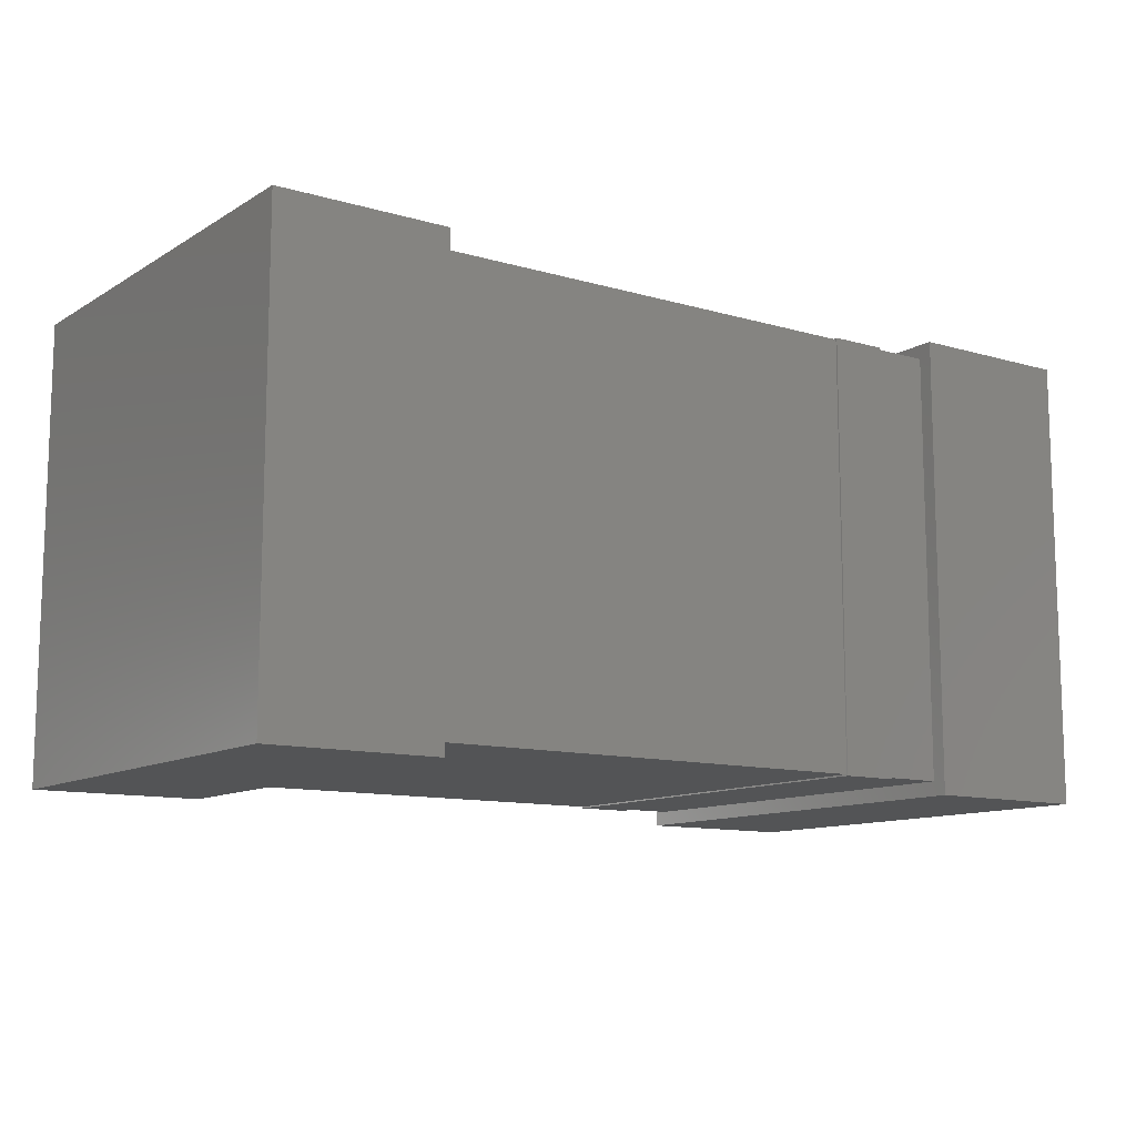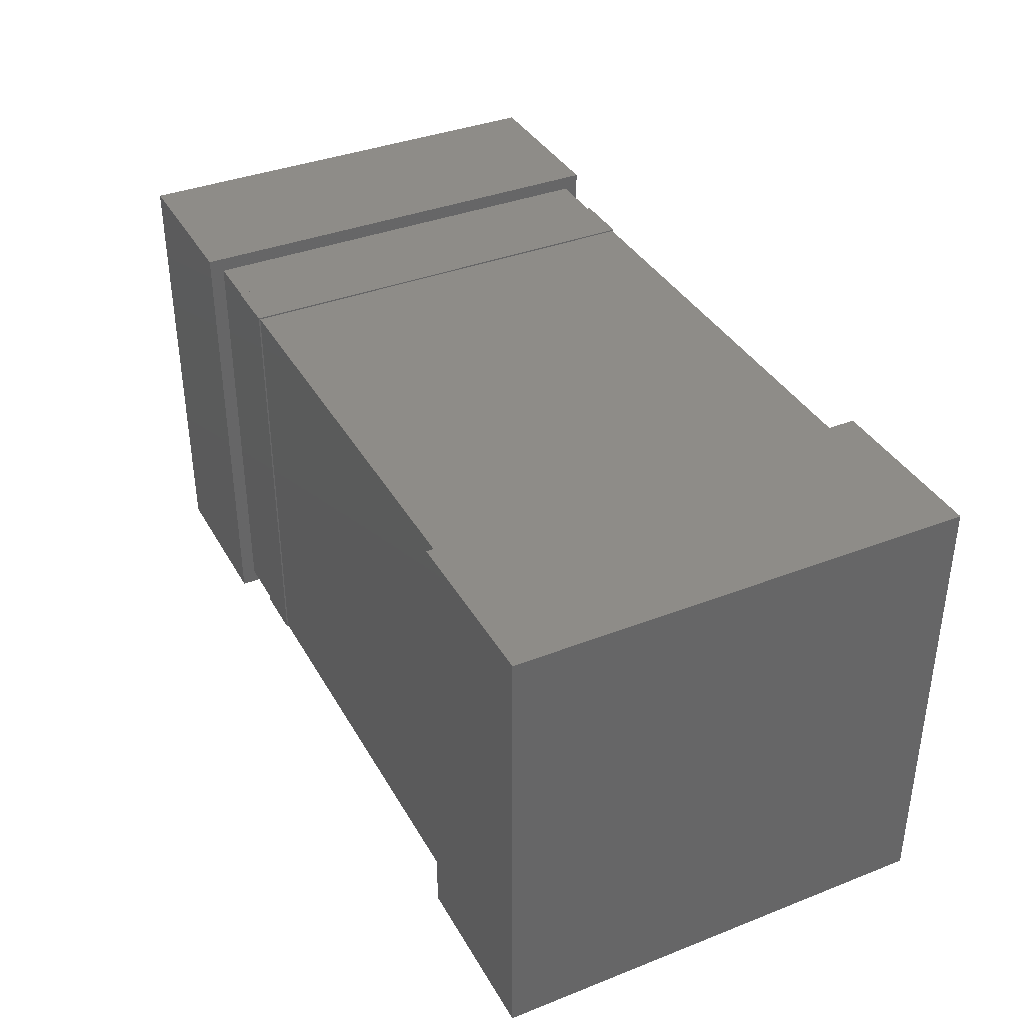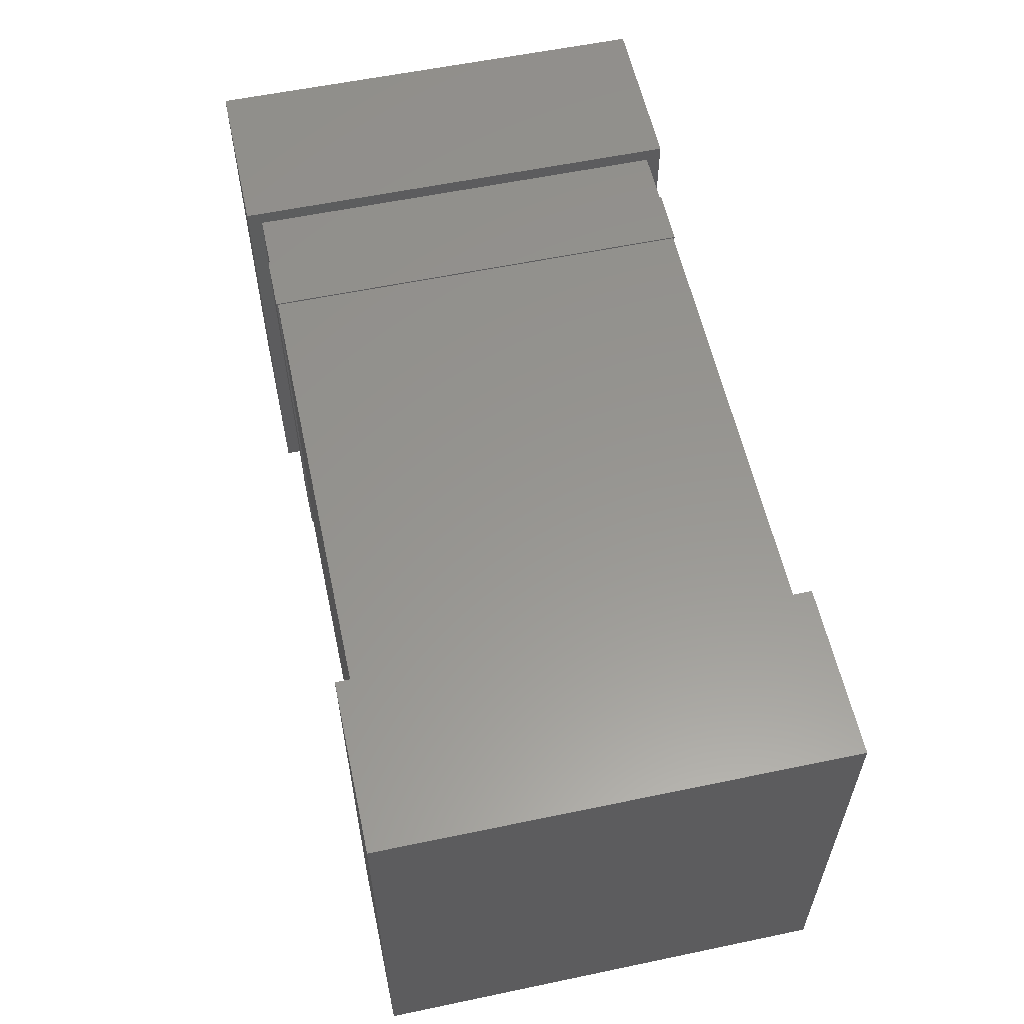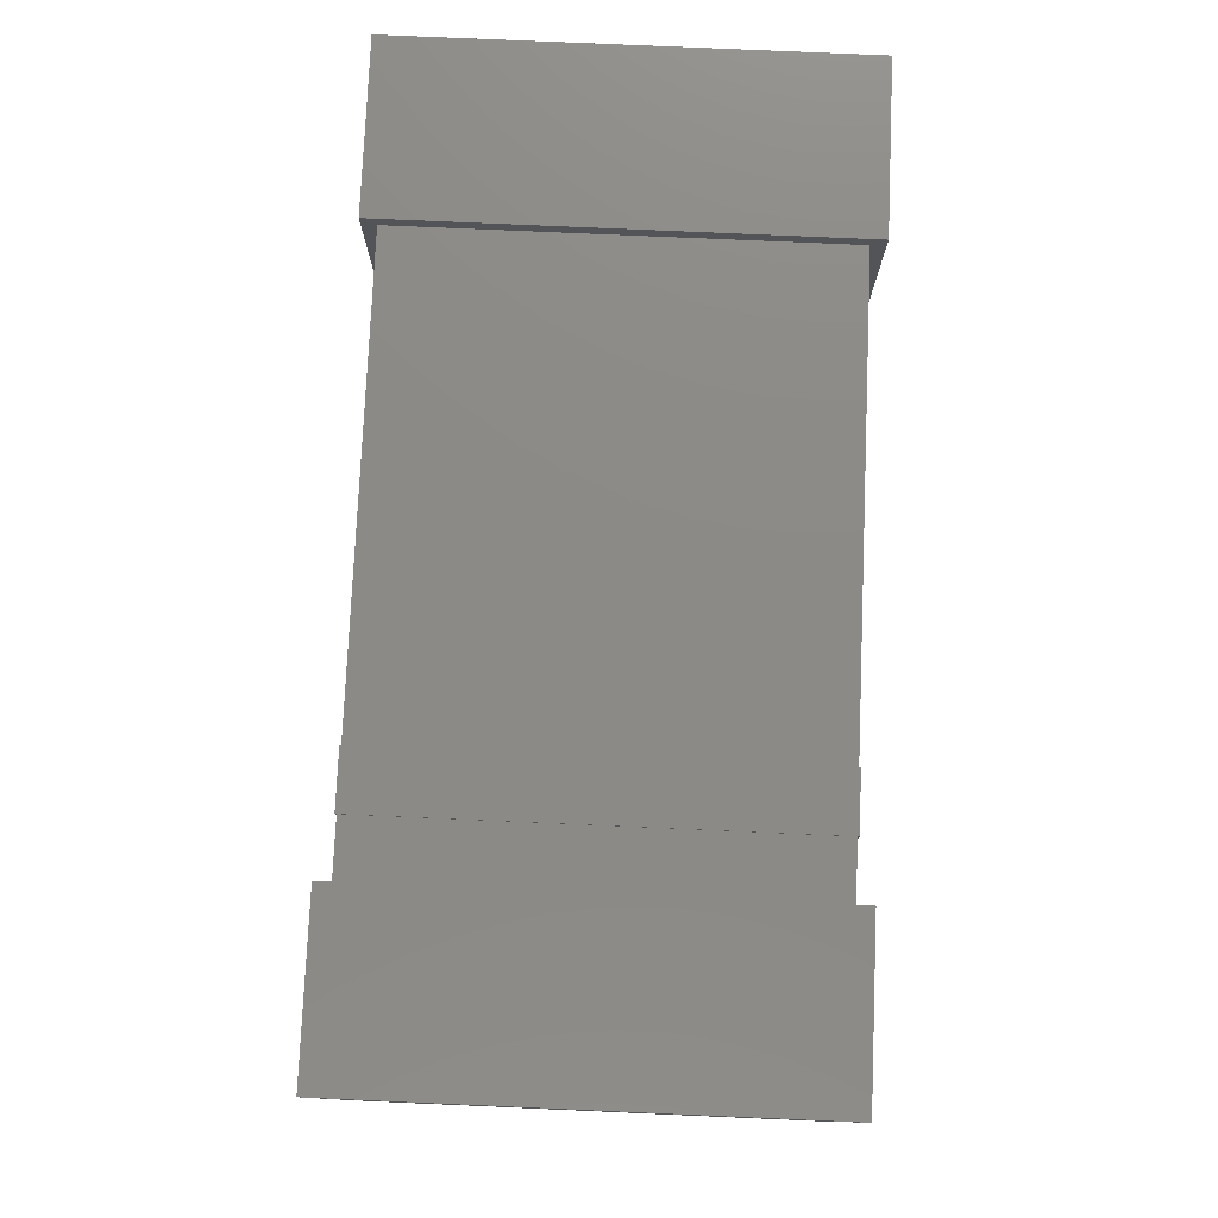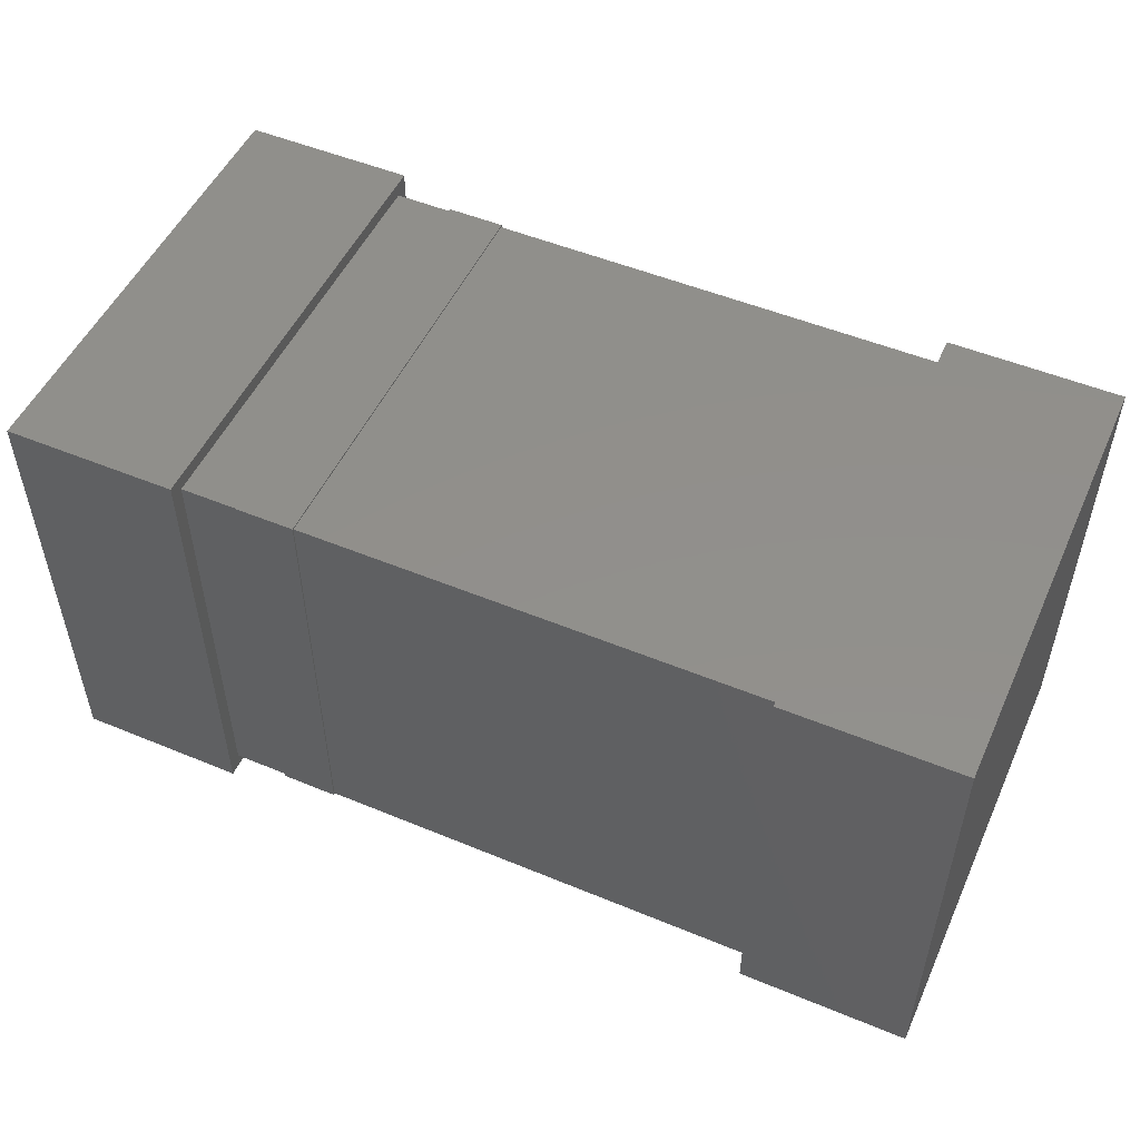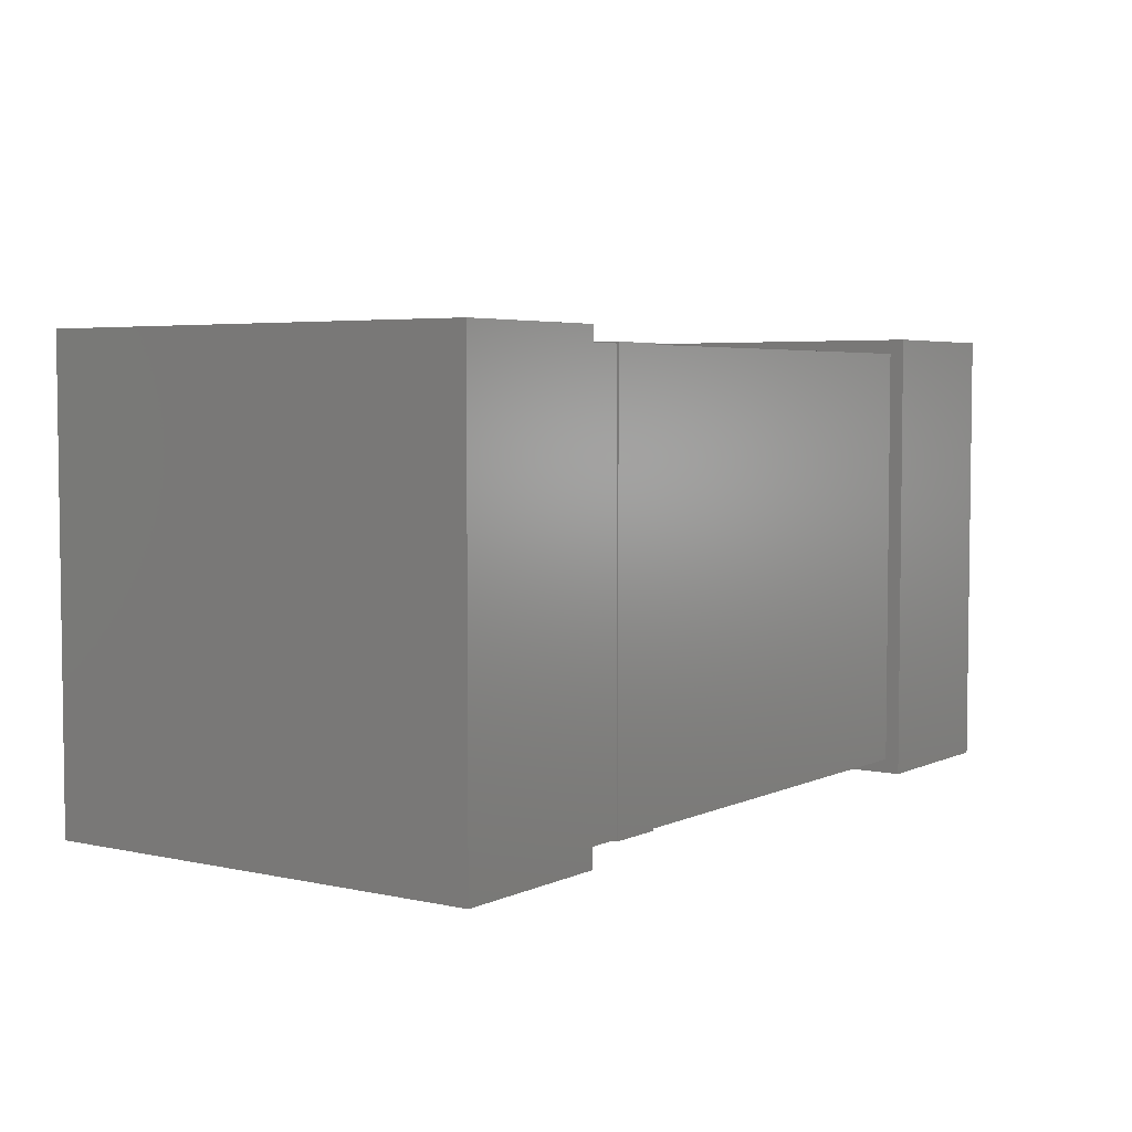
<metadata>
{"format":"stl","ext":"stl","renderer":"f3d","projection":"perspective","resolution":1024,"background":"white","views":[{"elev":-11.3,"azim":144.7,"up":"+Y"},{"elev":37.3,"azim":63.4,"up":"+Y"},{"elev":58.0,"azim":77.8,"up":"+Y"},{"elev":77.7,"azim":-87.5,"up":"+Z"},{"elev":51.4,"azim":24.2,"up":"+Y"},{"elev":4.4,"azim":-54.9,"up":"+Y"}]}
</metadata>
<code>
# stl→obj: 40 verts, 68 faces
v 19.69 -14.75 1
v 19.69 14.75 30.5
v 19.69 -14.75 30.5
v 19.69 14.75 1
v -19.69 14.75 1
v -19.69 -14.75 30.5
v -19.69 14.75 30.5
v -19.69 -14.75 1
v -11.81 -14.85 0.9
v -15.75 -14.85 0.9
v -11.81 14.85 0.9
v -15.75 14.85 0.9
v -11.81 -14.85 30.6
v -11.81 14.85 30.6
v -15.75 -14.85 30.6
v -15.75 14.85 30.6
v -11.81 -14.75 1
v -15.75 -14.75 1
v -11.81 14.75 1
v -15.75 14.75 1
v -11.81 -14.75 30.5
v -11.81 14.75 30.5
v -15.75 -14.75 30.5
v -15.75 14.75 30.5
v 31.5 -15.75 0
v 31.5 15.75 31.5
v 31.5 -15.75 31.5
v 31.5 15.75 0
v 19.69 15.75 0
v 19.69 -15.75 31.5
v 19.69 15.75 31.5
v 19.69 -15.75 0
v -31.5 15.75 0
v -31.5 -15.75 31.5
v -31.5 15.75 31.5
v -31.5 -15.75 0
v -19.69 -15.75 0
v -19.69 15.75 31.5
v -19.69 -15.75 31.5
v -19.69 15.75 0
f 1 2 3
f 1 4 2
f 5 6 7
f 5 8 6
f 8 3 6
f 8 1 3
f 4 7 2
f 4 5 7
f 1 5 4
f 1 8 5
f 3 2 7
f 3 7 6
f 9 10 11
f 11 10 12
f 13 14 15
f 15 14 16
f 14 11 12
f 14 12 16
f 9 13 10
f 15 10 13
f 17 18 19
f 19 18 20
f 21 22 23
f 23 22 24
f 22 19 20
f 22 20 24
f 17 21 18
f 23 18 21
f 16 24 15
f 24 23 15
f 15 23 10
f 23 18 10
f 12 10 20
f 20 10 18
f 16 12 24
f 24 12 20
f 13 21 14
f 21 22 14
f 14 22 11
f 22 19 11
f 9 11 17
f 17 11 19
f 13 9 21
f 21 9 17
f 25 26 27
f 25 28 26
f 29 30 31
f 29 32 30
f 32 27 30
f 32 25 27
f 28 31 26
f 28 29 31
f 25 29 28
f 25 32 29
f 27 26 31
f 27 31 30
f 33 34 35
f 33 36 34
f 37 38 39
f 37 40 38
f 40 35 38
f 40 33 35
f 36 39 34
f 36 37 39
f 33 37 36
f 33 40 37
f 35 34 39
f 35 39 38

</code>
